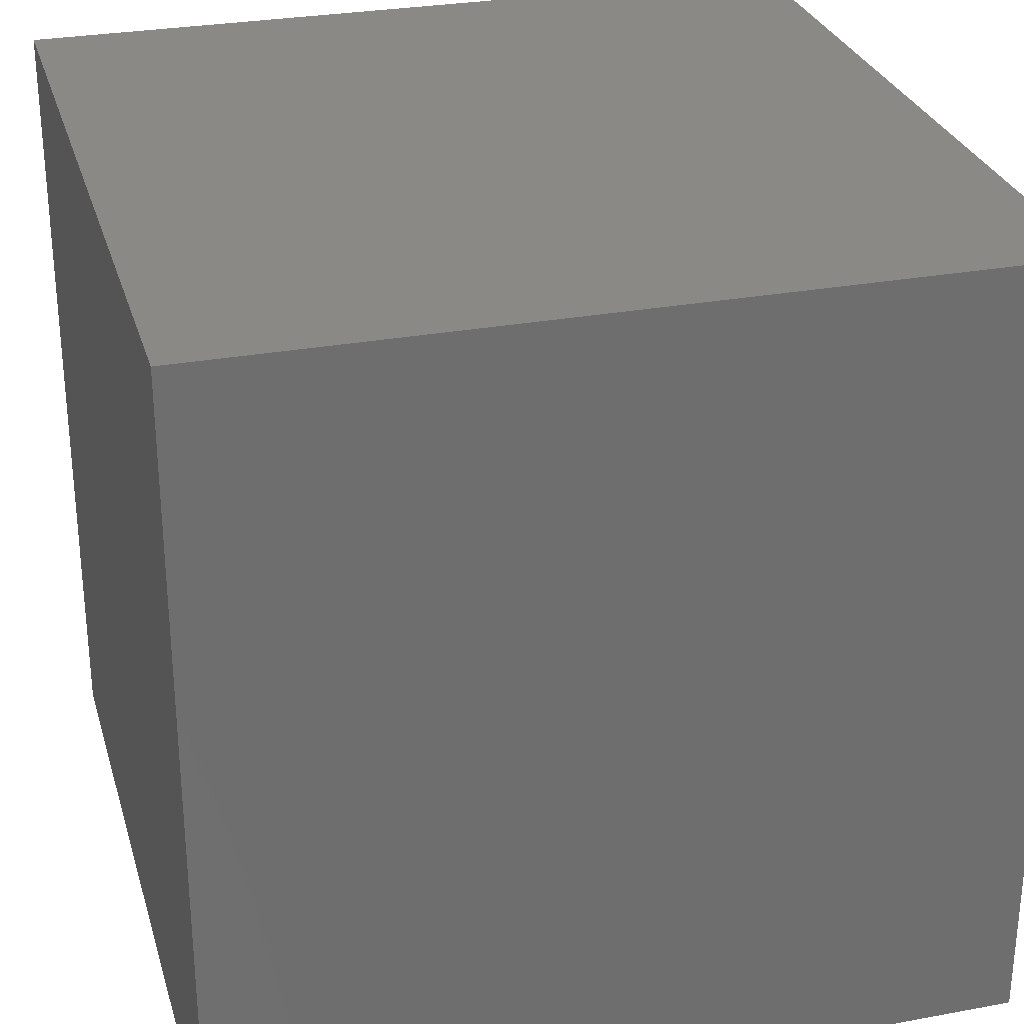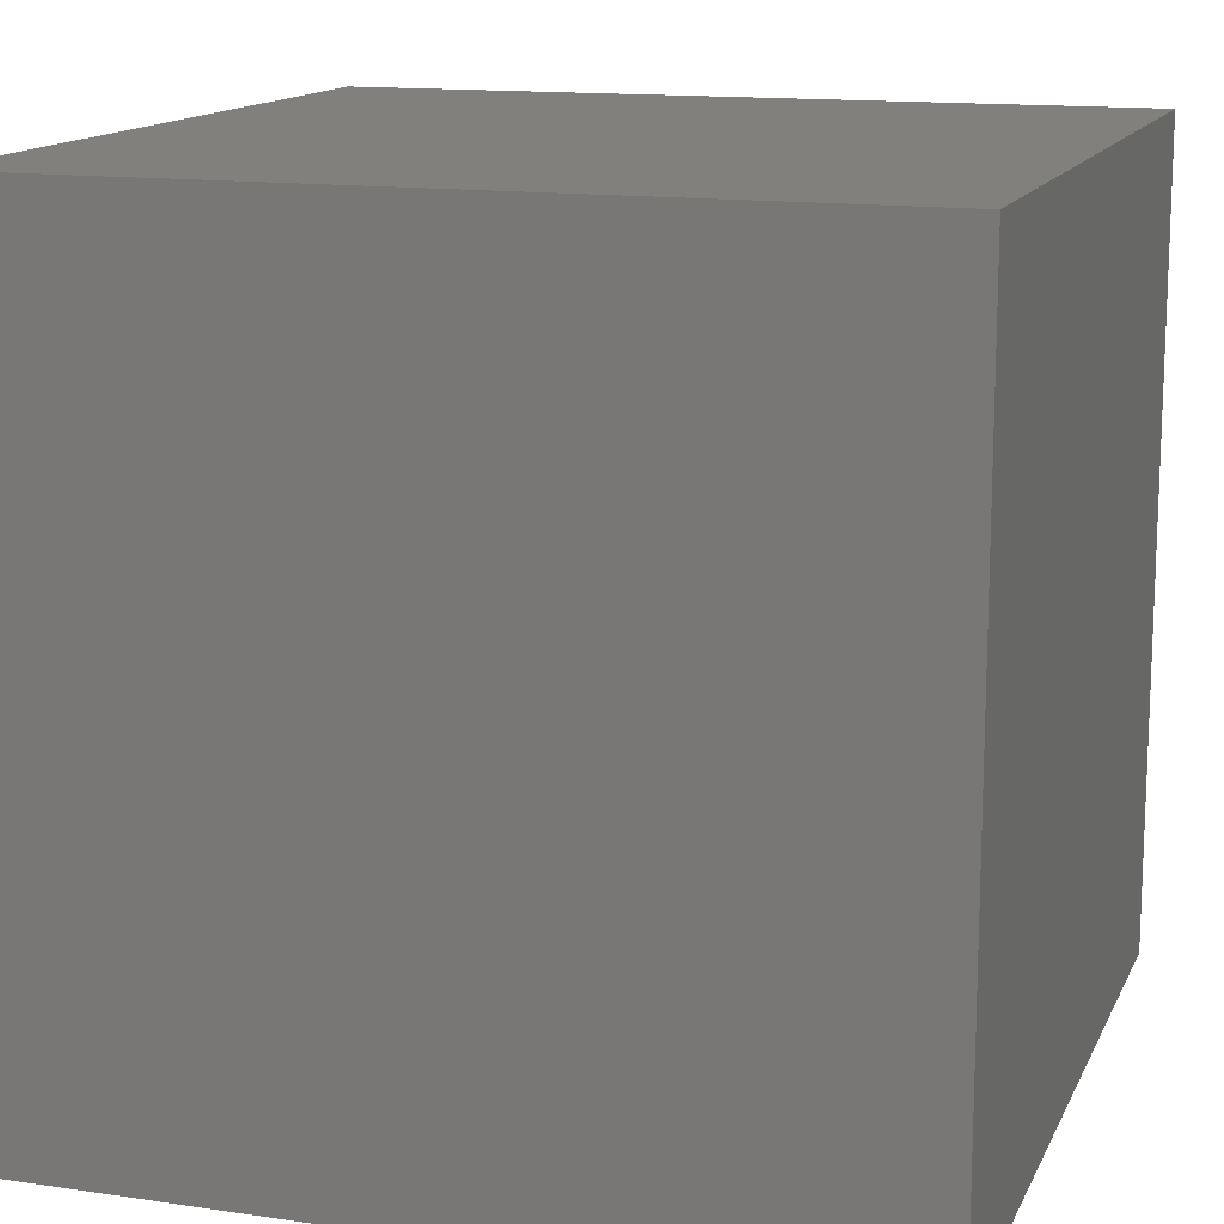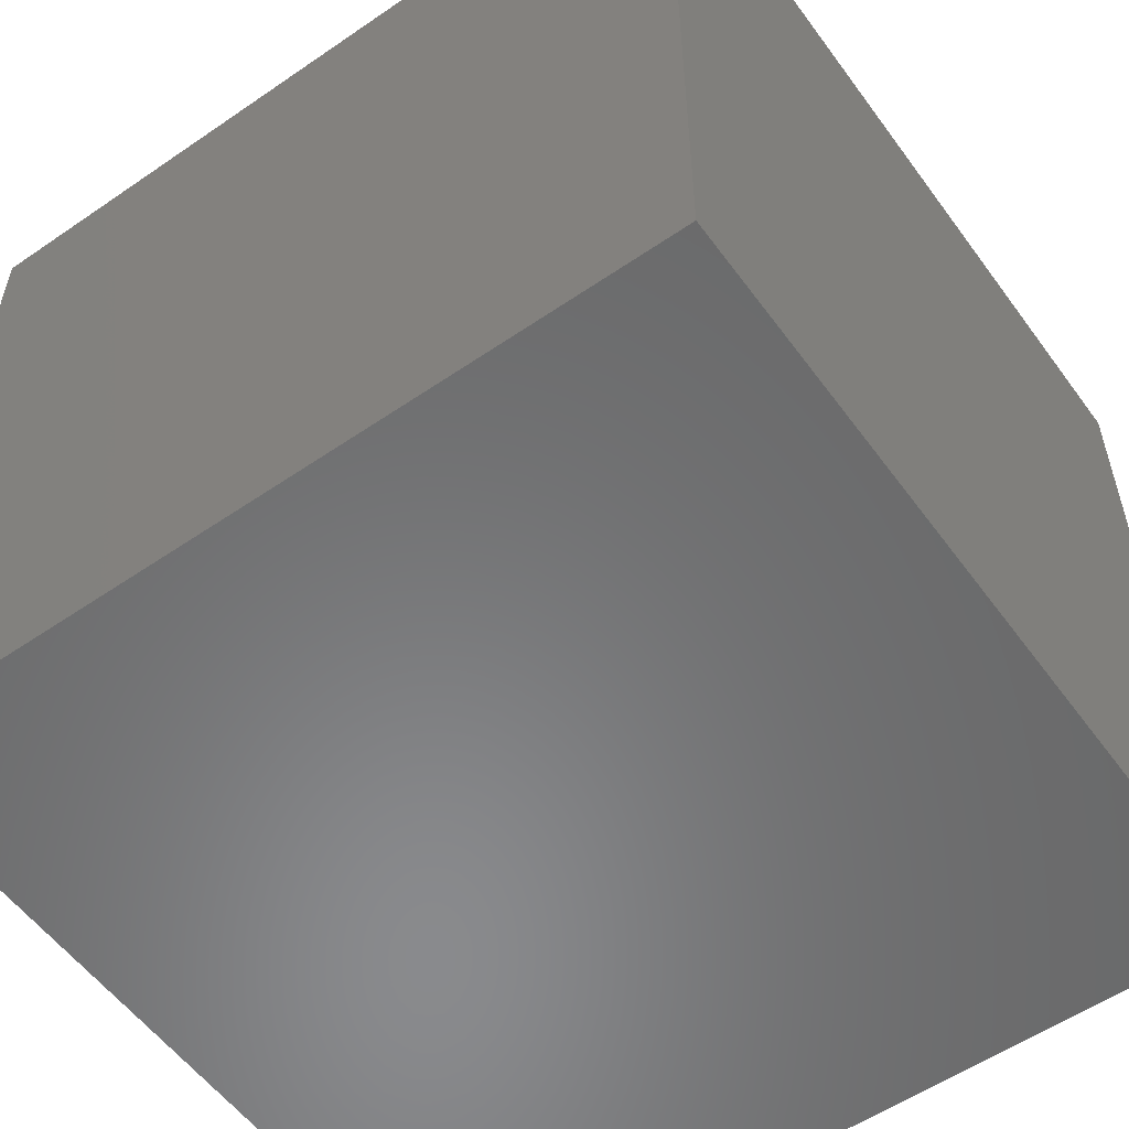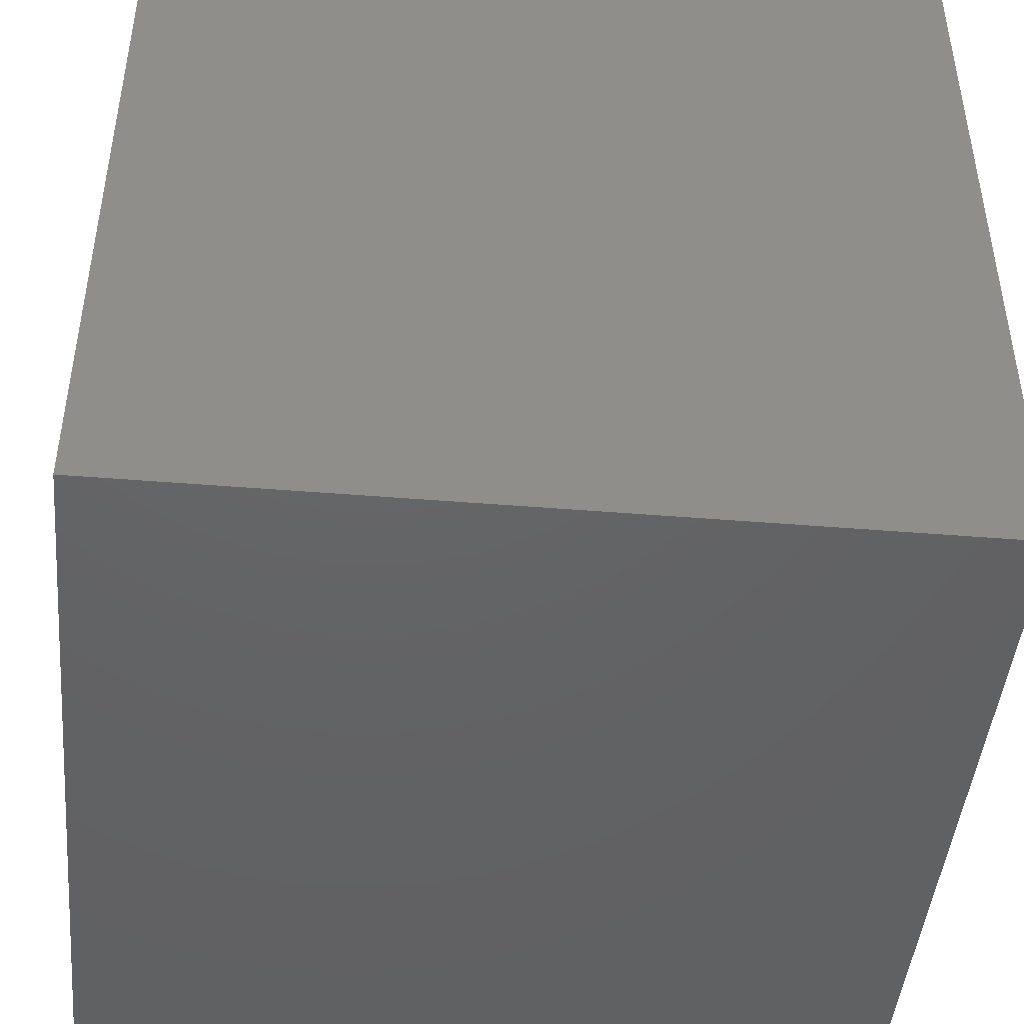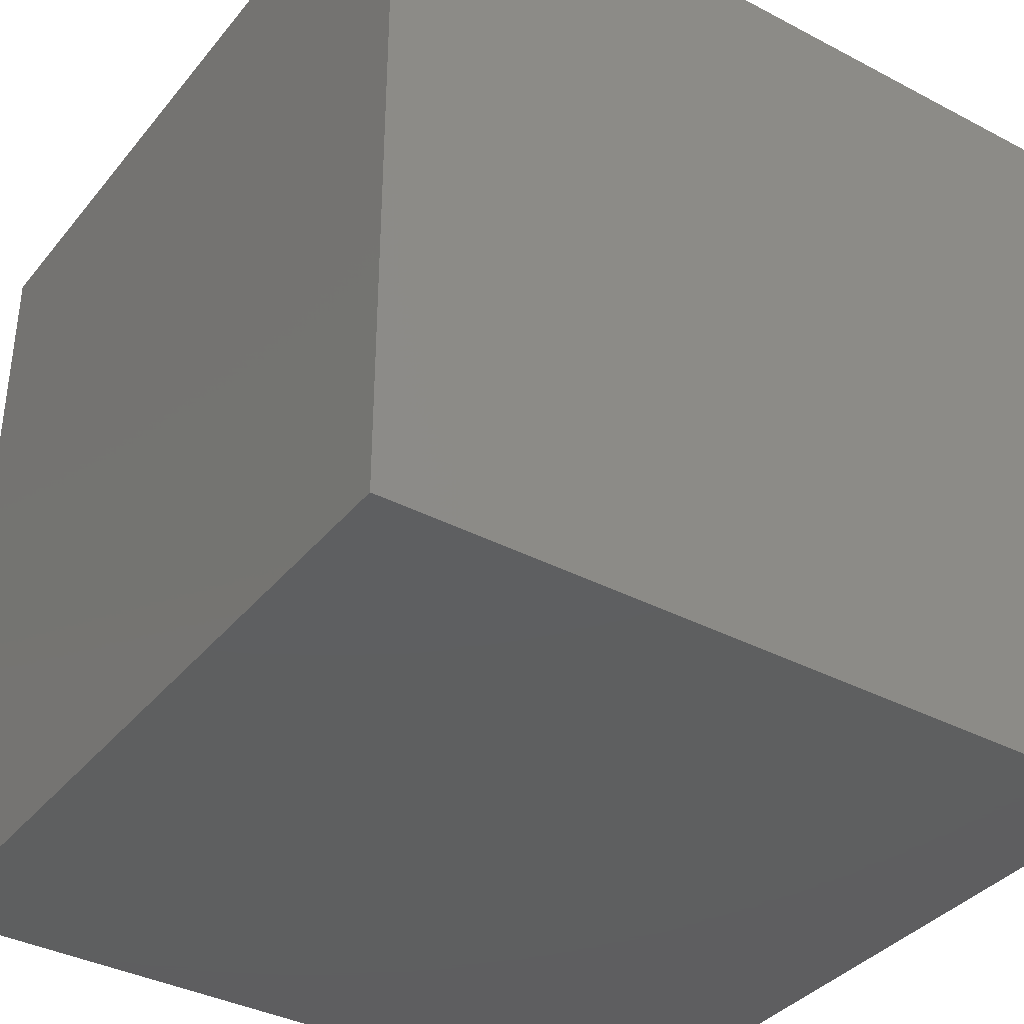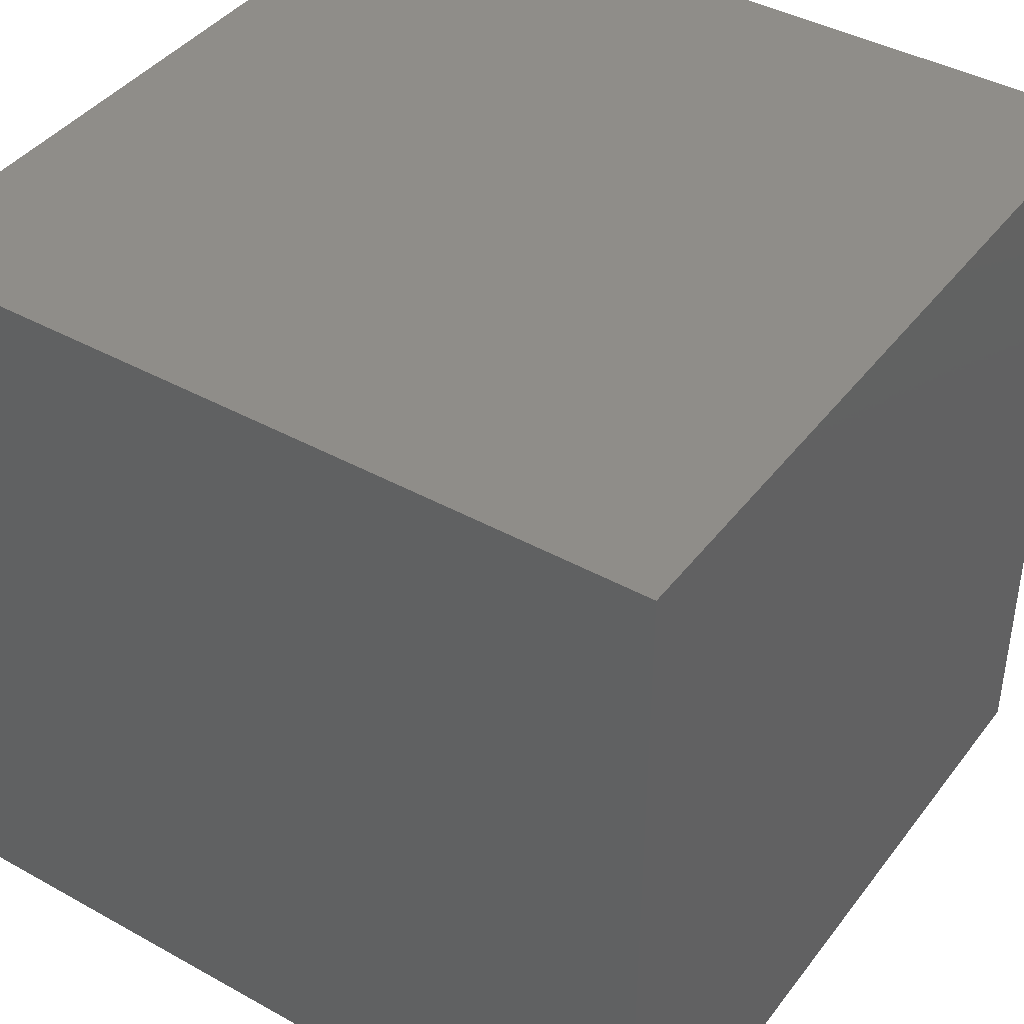
<metadata>
{"format":"stl","ext":"stl","renderer":"f3d","projection":"perspective","resolution":1024,"background":"white","views":[{"elev":28.9,"azim":74.6,"up":"+Z"},{"elev":14.0,"azim":18.0,"up":"+Y"},{"elev":-56.0,"azim":125.7,"up":"+Z"},{"elev":-45.4,"azim":-95.4,"up":"+Z"},{"elev":-37.0,"azim":145.9,"up":"+Y"},{"elev":41.4,"azim":-146.1,"up":"+Y"}]}
</metadata>
<code>
# stl→obj: 8 verts, 12 faces
v -6 7 0
v -7 7 0
v -6 6 0
v -7 6 0
v -6 6 -1
v -7 6 -1
v -6 7 -1
v -7 7 -1
f 1 2 3
f 3 2 4
f 5 6 7
f 7 6 8
f 4 6 3
f 3 6 5
f 2 8 4
f 4 8 6
f 1 7 2
f 2 7 8
f 3 5 1
f 1 5 7

</code>
